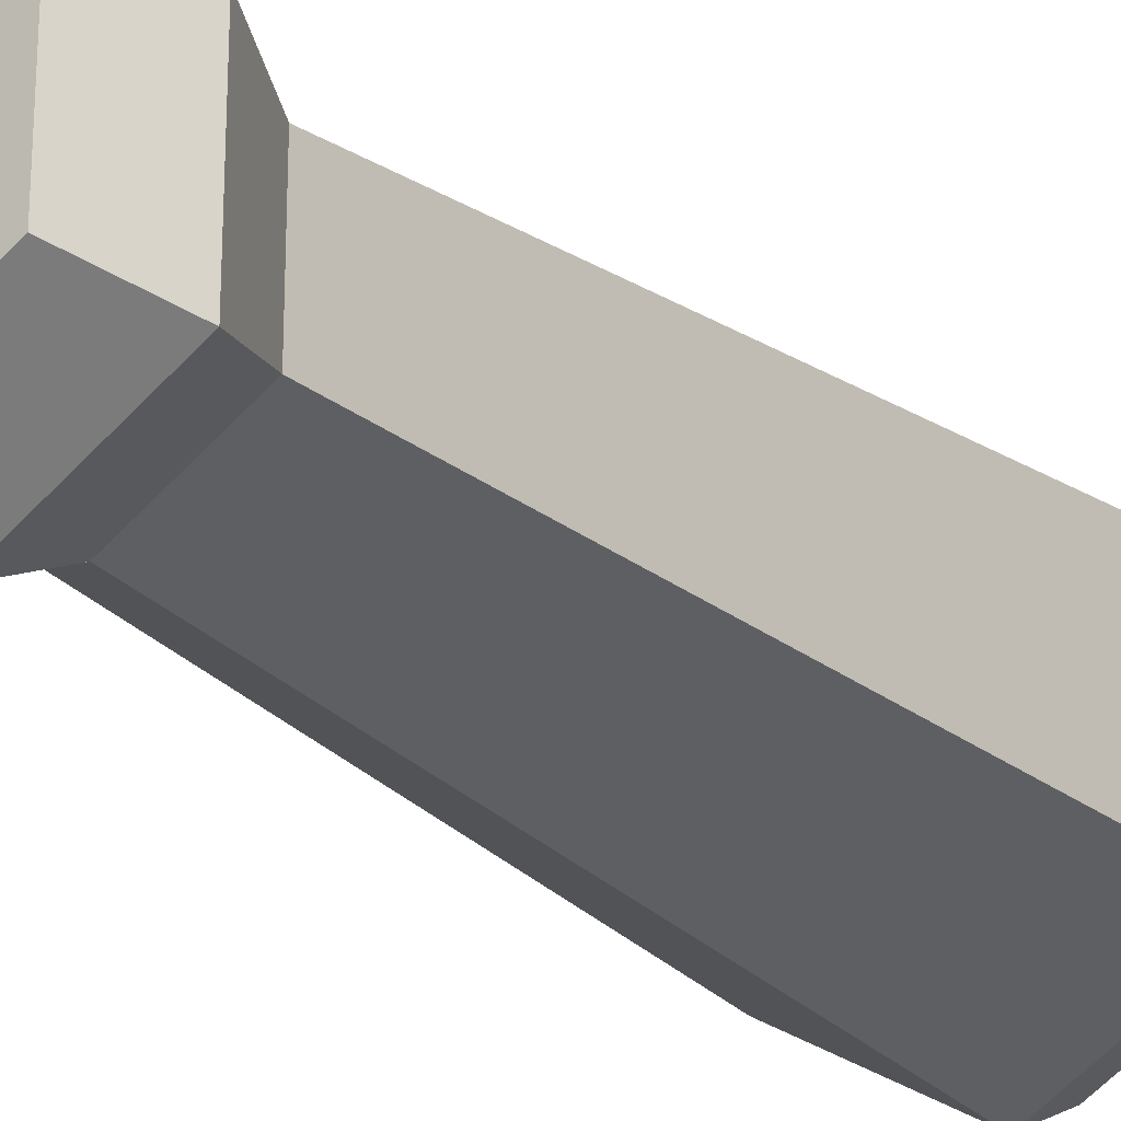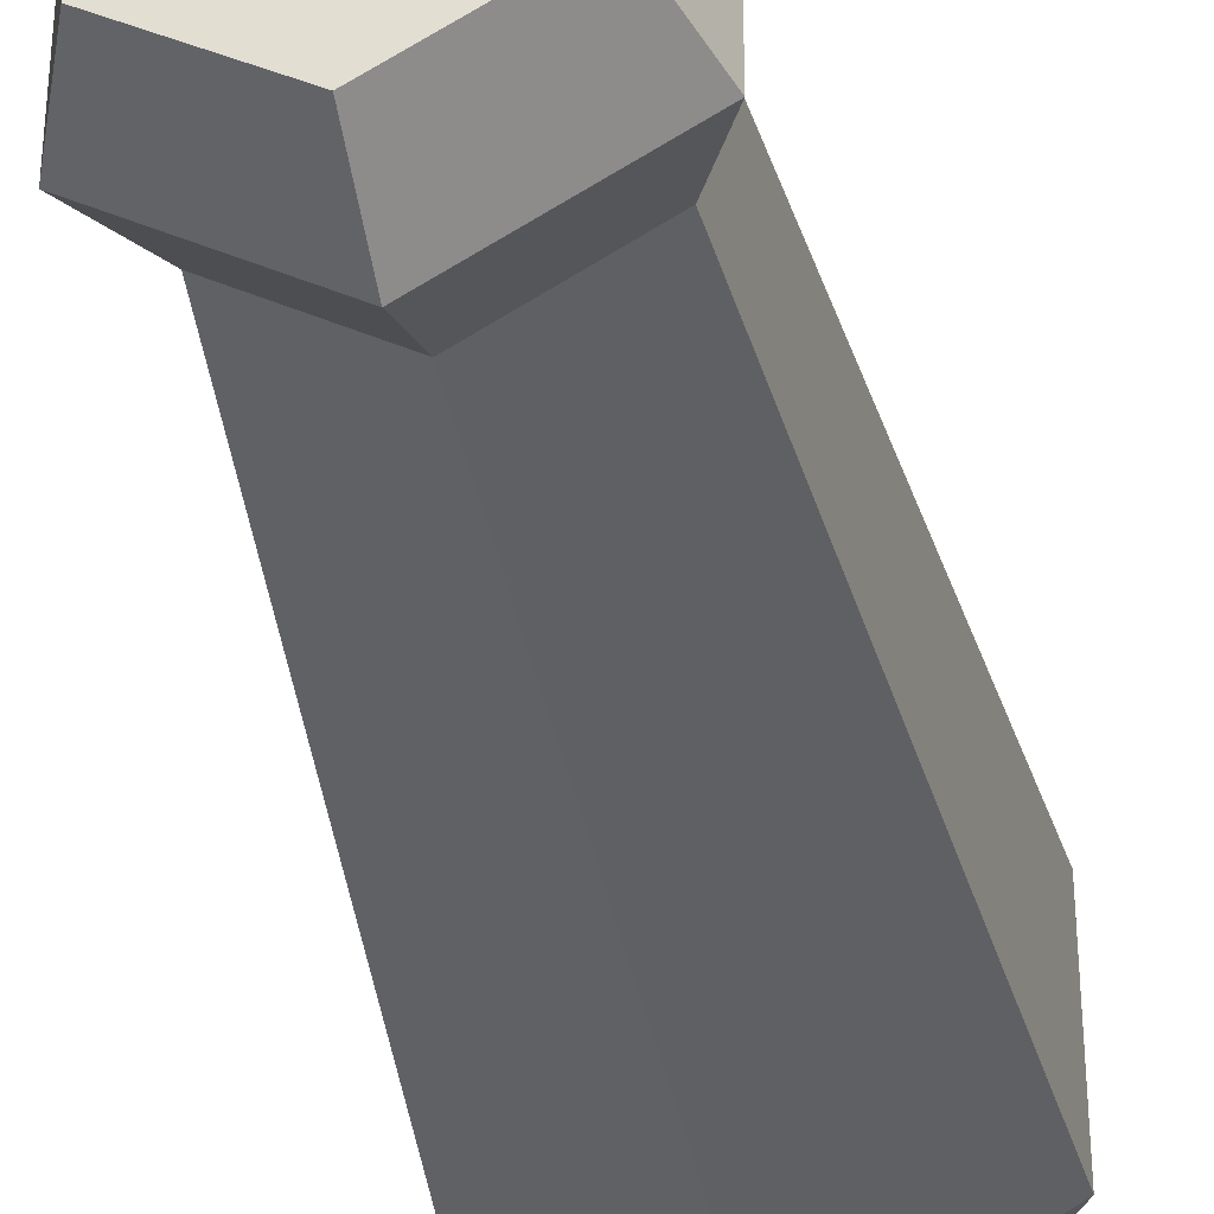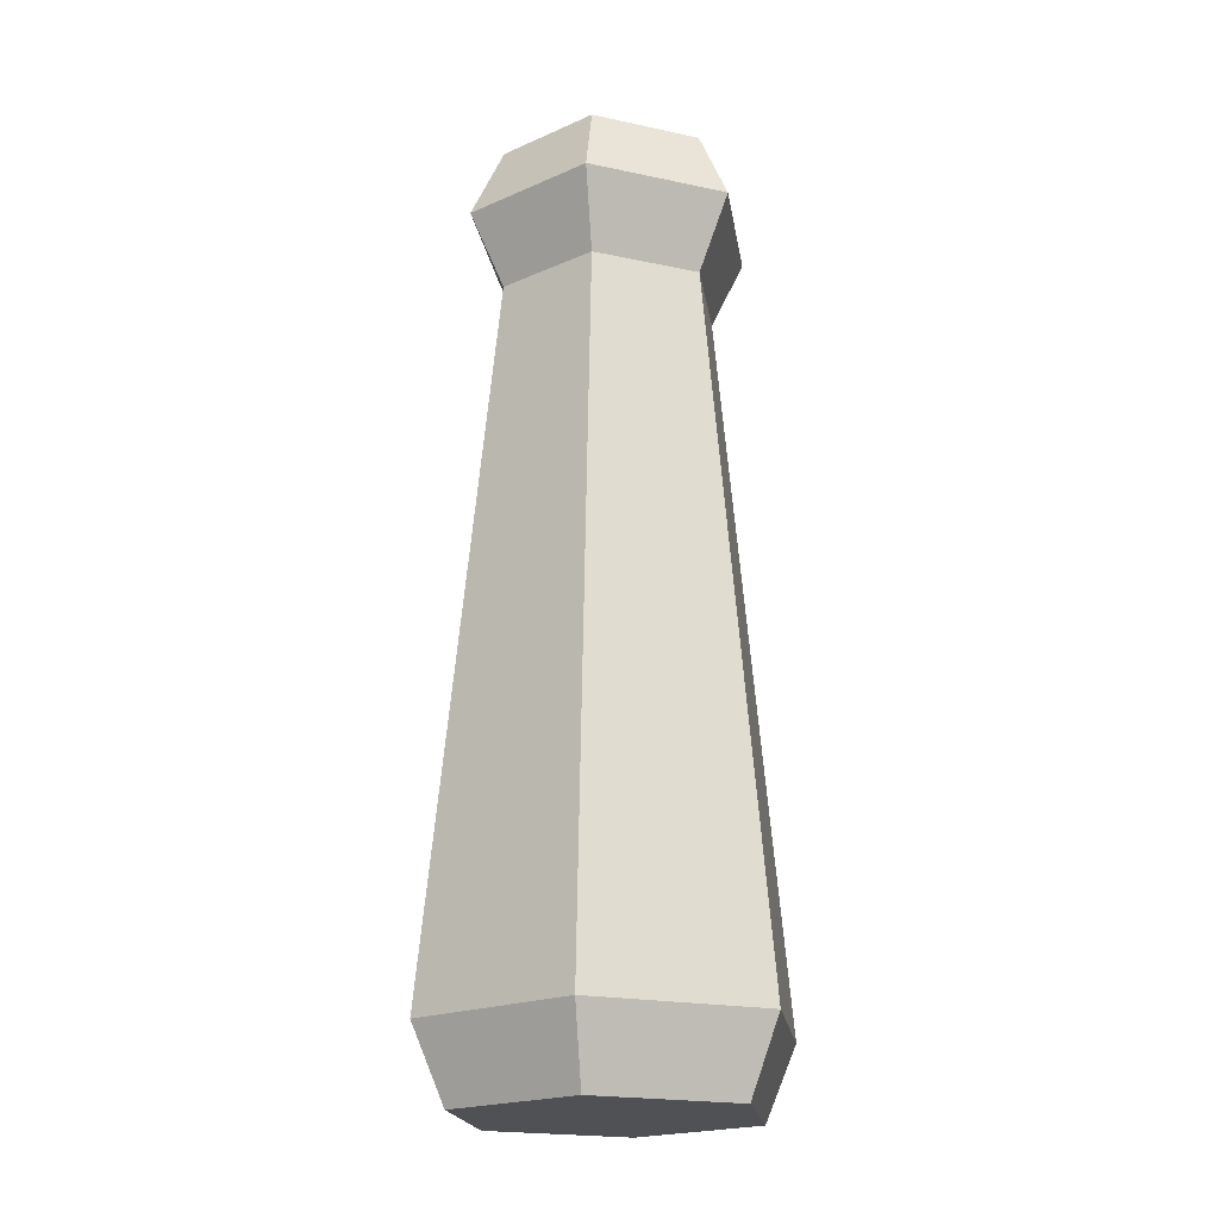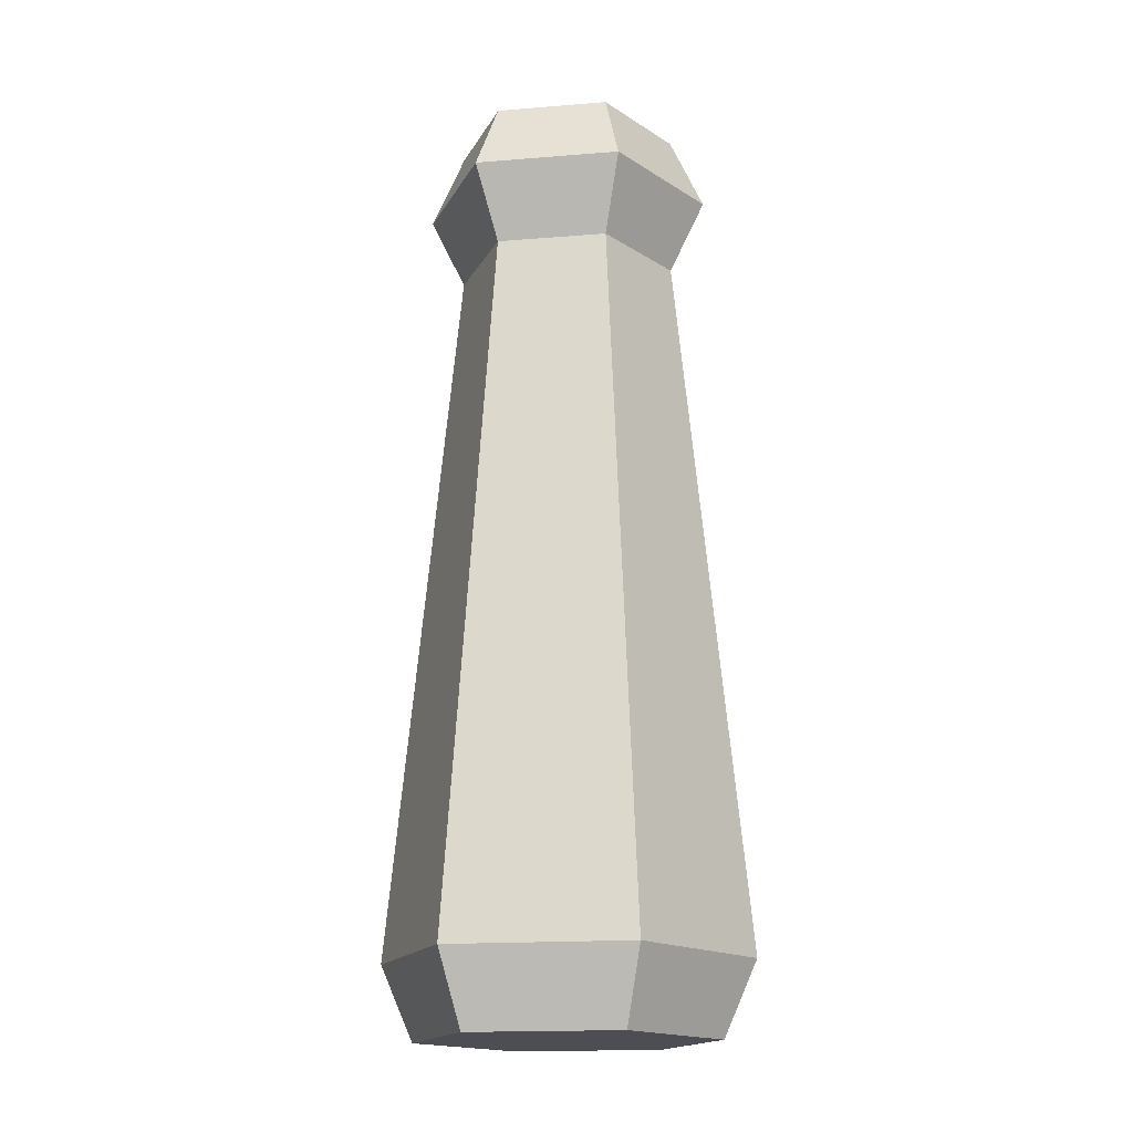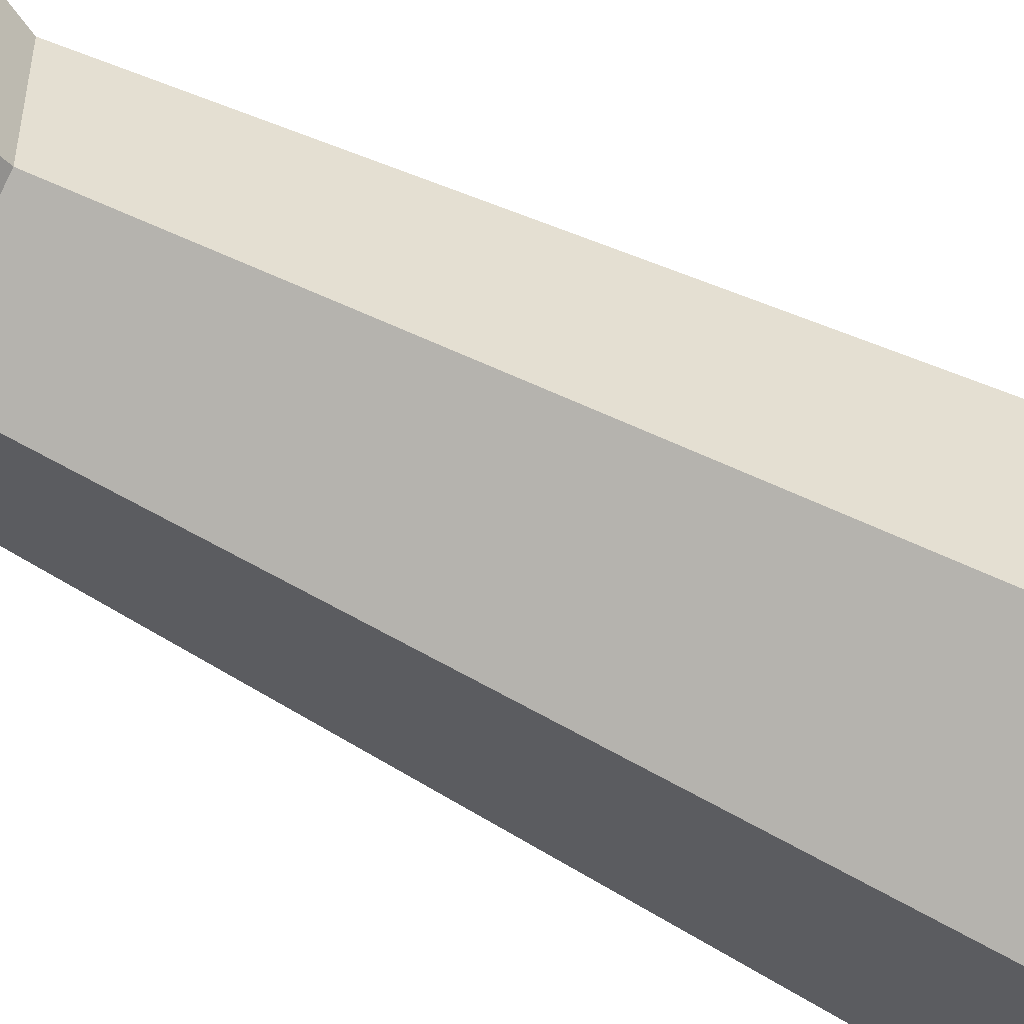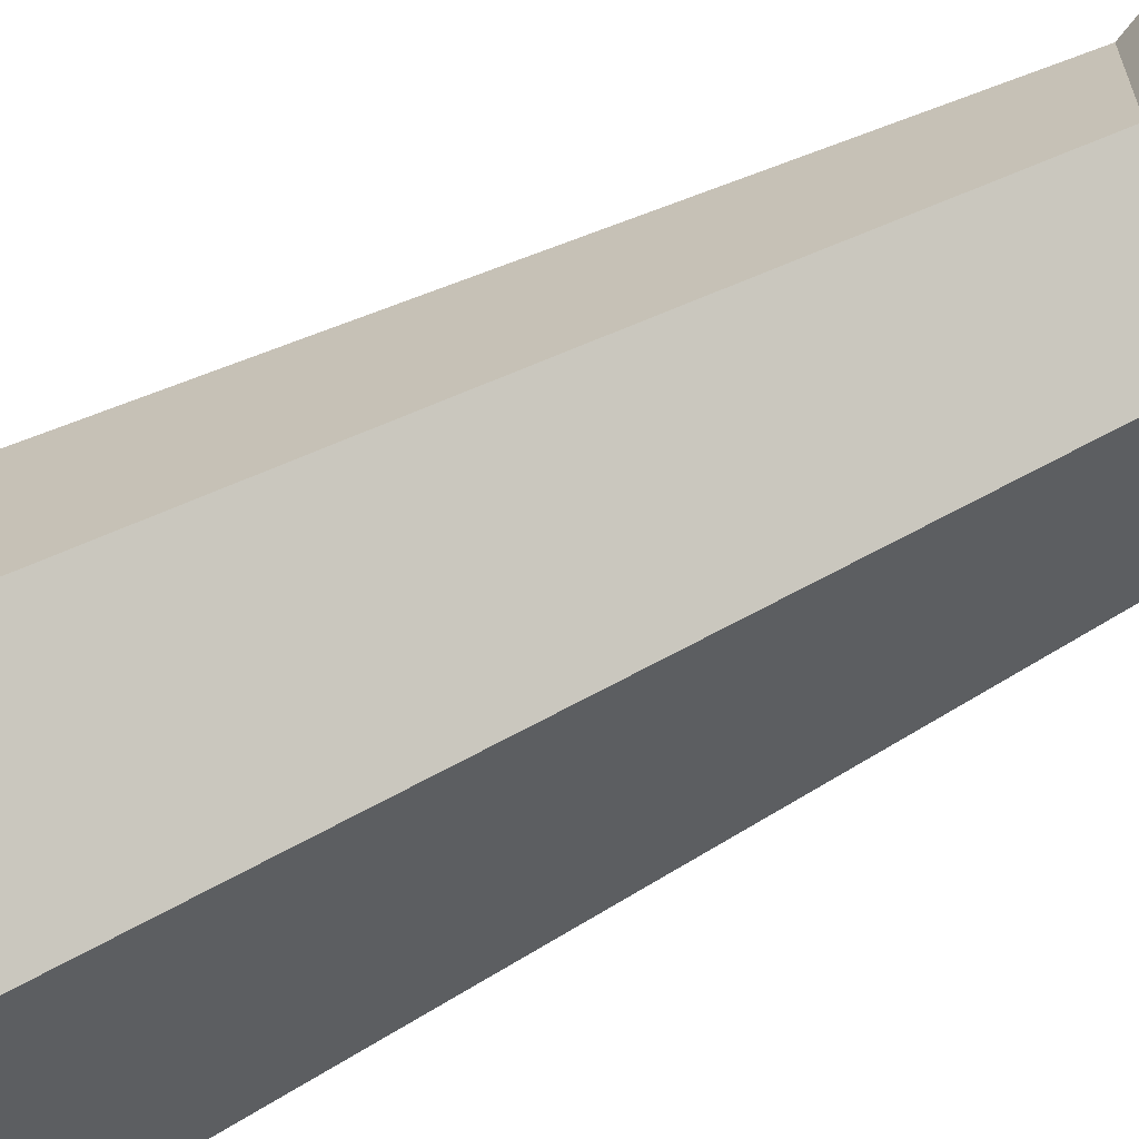
<metadata>
{"format":"obj","ext":"obj","renderer":"f3d","projection":"perspective","resolution":1024,"background":"white","views":[{"elev":-23.0,"azim":-144.4,"up":"+Z"},{"elev":-35.0,"azim":-168.8,"up":"+Z"},{"elev":-20.2,"azim":-111.3,"up":"+Y"},{"elev":-17.3,"azim":99.1,"up":"+Y"},{"elev":-51.3,"azim":-120.6,"up":"+Z"},{"elev":-66.0,"azim":117.0,"up":"+Z"}]}
</metadata>
<code>
o mortarPestle
v -0 0.2161 0.5273
v -0.3743 -0 0.2161
v -0 -0 0.4322
v -0.4566 0.2161 0.2636
v -0.3743 0 -0.2161
v -0 0 -0.4322
v 0.3743 0 -0.2161
v 0.3743 -0 0.2161
v -0 0.2161 -0.5273
v 0.4566 0.2161 -0.2636
v -0.4566 0.2161 -0.2636
v 0.4566 0.2161 0.2636
v 0.2785 2.289 0.1608
v 0.3677 2.505 -0.2123
v 0.3677 2.505 0.2123
v 0.2785 2.289 -0.1608
v 0 2.289 0.3216
v -0.2831 2.721 -0.1635
v 0 2.505 -0.4246
v -0.3677 2.505 -0.2123
v 0 2.721 -0.3269
v -0.2785 2.289 0.1608
v -0.3677 2.505 0.2123
v -0.2785 2.289 -0.1608
v 0 2.289 -0.3216
v 0 2.505 0.4246
v 0 2.721 0.3269
v -0.2831 2.721 0.1635
v 0.2831 2.721 0.1635
v 0.2831 2.721 -0.1635
f 1 2 3
f 2 1 4
f 5 3 2
f 3 5 6
f 3 6 7
f 3 7 8
f 9 7 6
f 7 9 10
f 11 2 4
f 2 11 5
f 12 3 8
f 3 12 1
f 8 10 12
f 10 8 7
f 11 6 5
f 6 11 9
f 13 14 15
f 14 13 16
f 13 1 12
f 1 13 17
f 10 13 12
f 13 10 16
f 18 19 20
f 19 18 21
f 20 22 23
f 22 20 24
f 19 16 25
f 16 19 14
f 15 17 13
f 17 15 26
f 27 18 28
f 18 27 21
f 21 27 29
f 21 29 30
f 26 22 17
f 22 26 23
f 20 25 24
f 25 20 19
f 28 20 23
f 20 28 18
f 22 11 4
f 11 22 24
f 24 9 11
f 9 24 25
f 27 23 26
f 23 27 28
f 25 10 9
f 10 25 16
f 17 4 1
f 4 17 22
f 21 14 19
f 14 21 30
f 29 26 15
f 26 29 27
f 14 29 15
f 29 14 30

</code>
